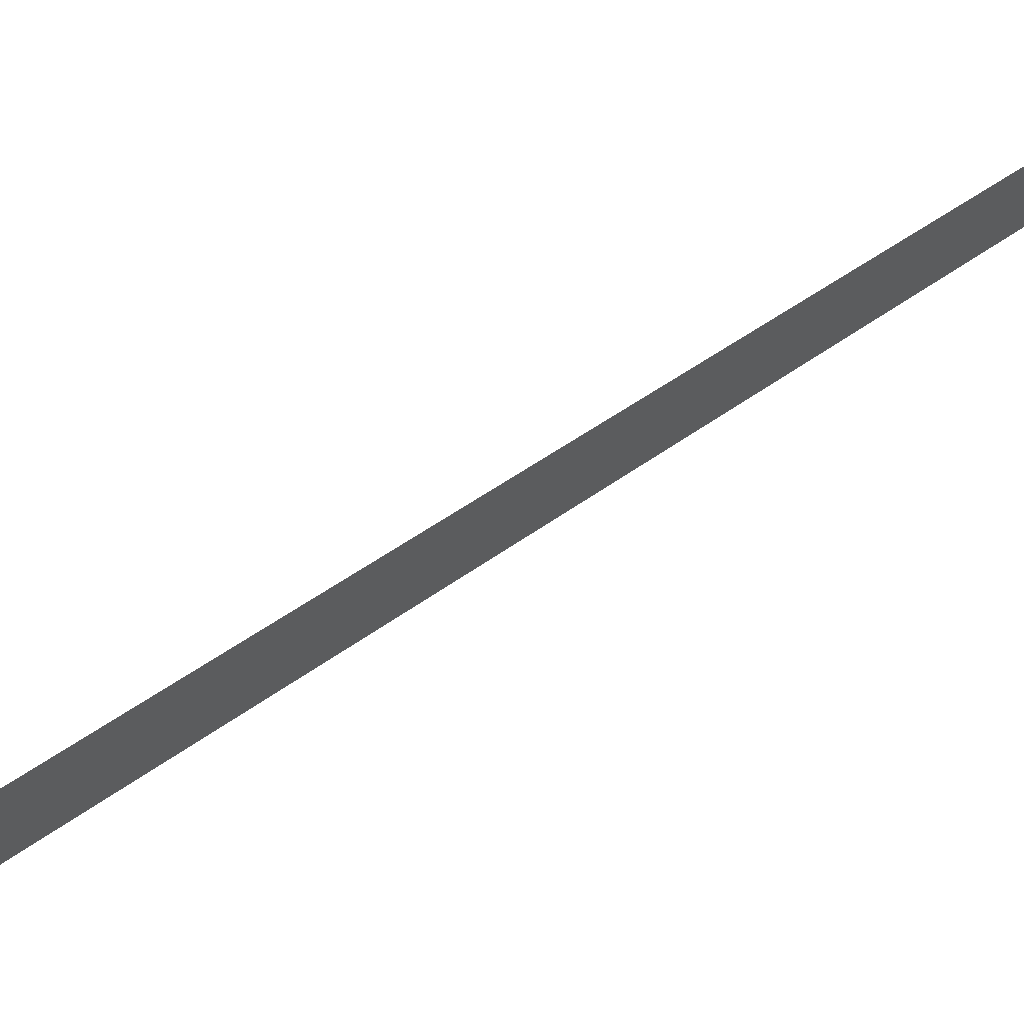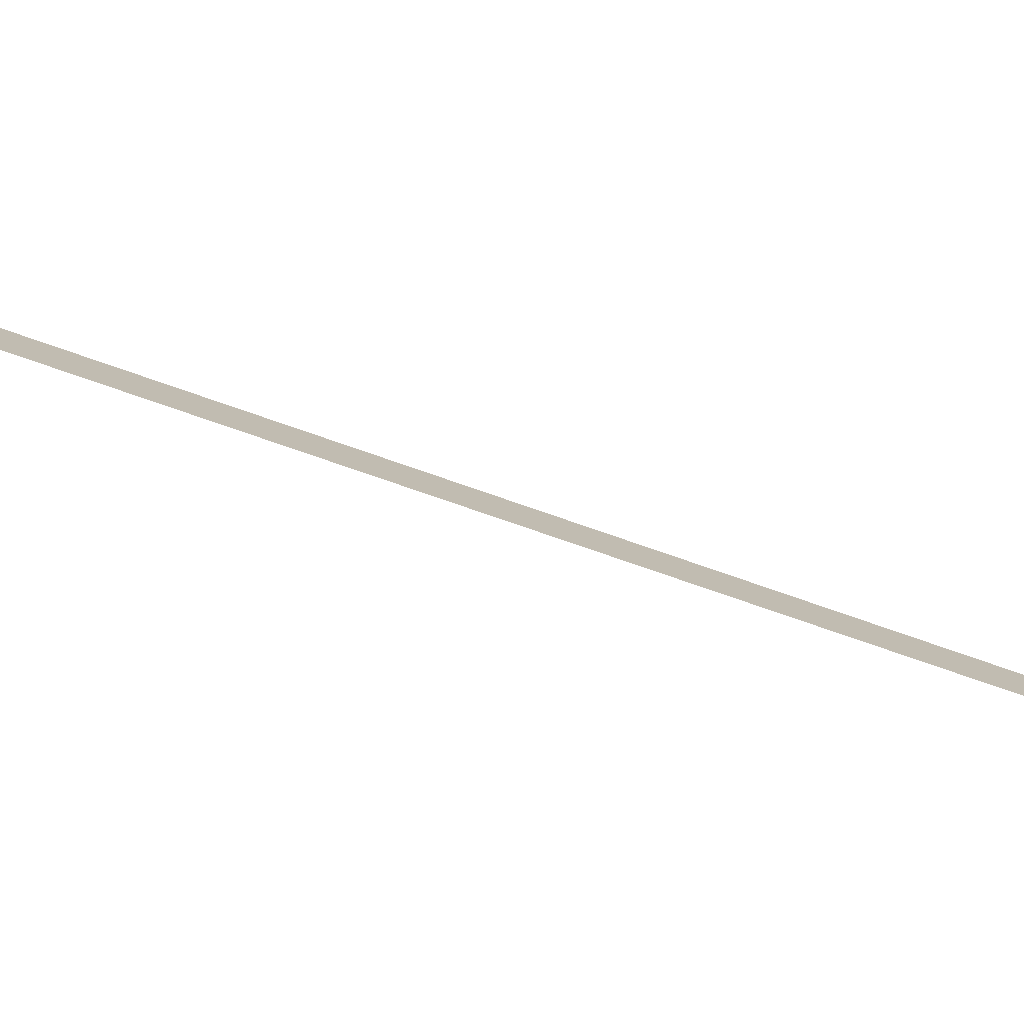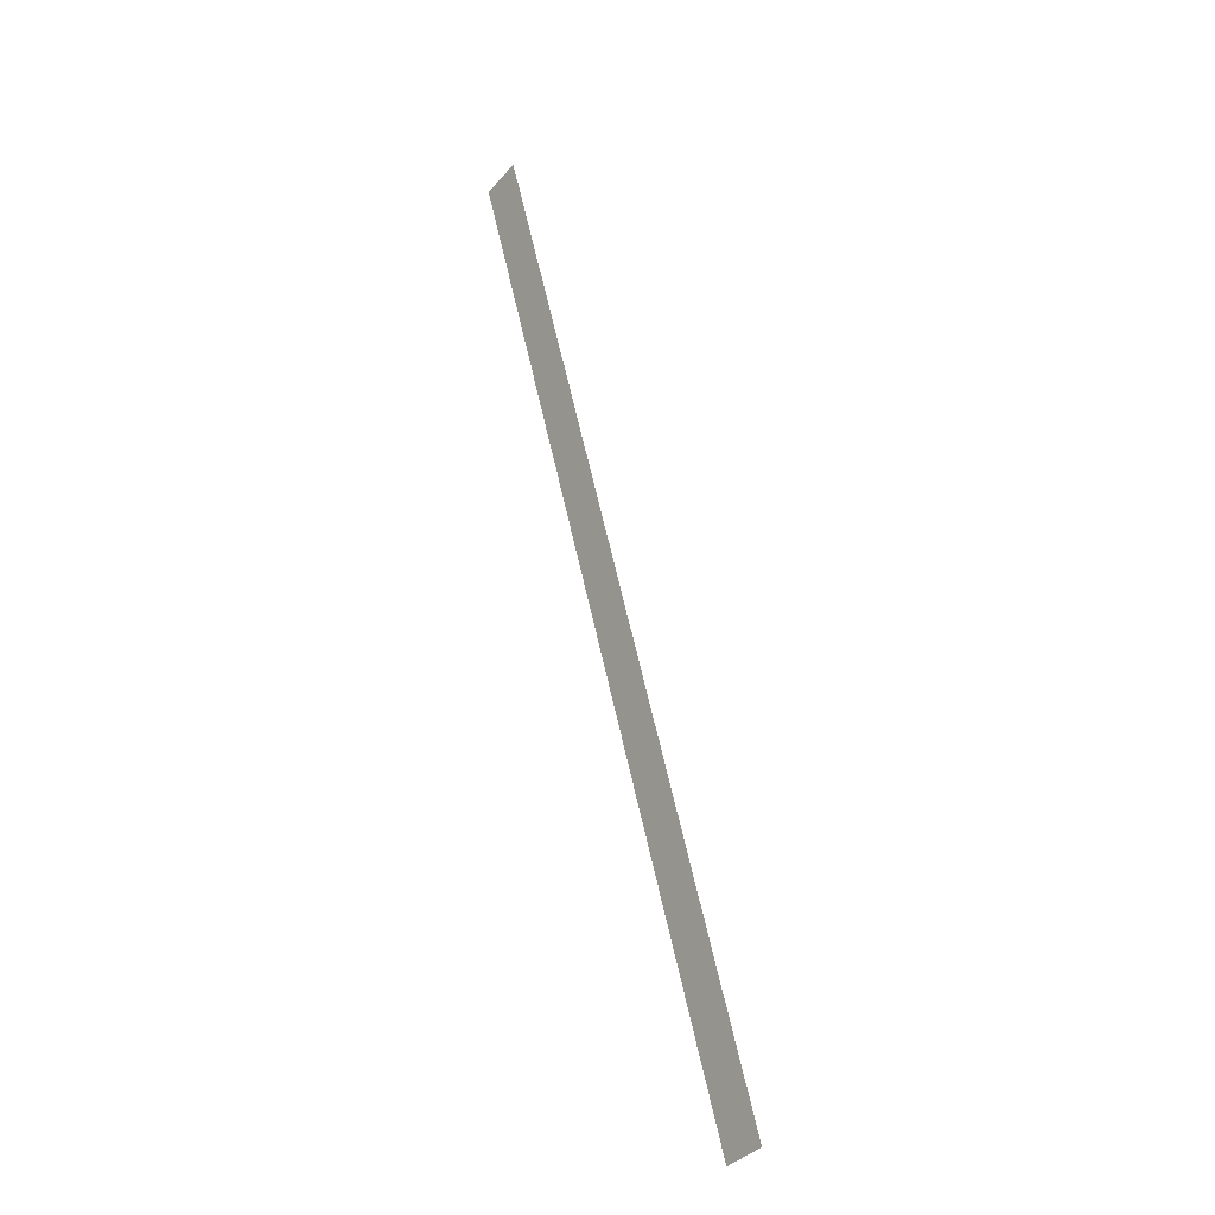
<metadata>
{"format":"obj","ext":"obj","renderer":"f3d","projection":"perspective","resolution":1024,"background":"white","views":[{"elev":32.6,"azim":-156.5,"up":"+Z"},{"elev":-66.9,"azim":52.1,"up":"+Z"},{"elev":-42.2,"azim":134.2,"up":"+Y"}]}
</metadata>
<code>
v -1.232 0 -0.1787
v 1.292 7.909 -0.1787
v 1.232 7.928 0.1787
v -1.292 0.01915 0.1787
f 1 2 3
f 1 3 4

</code>
